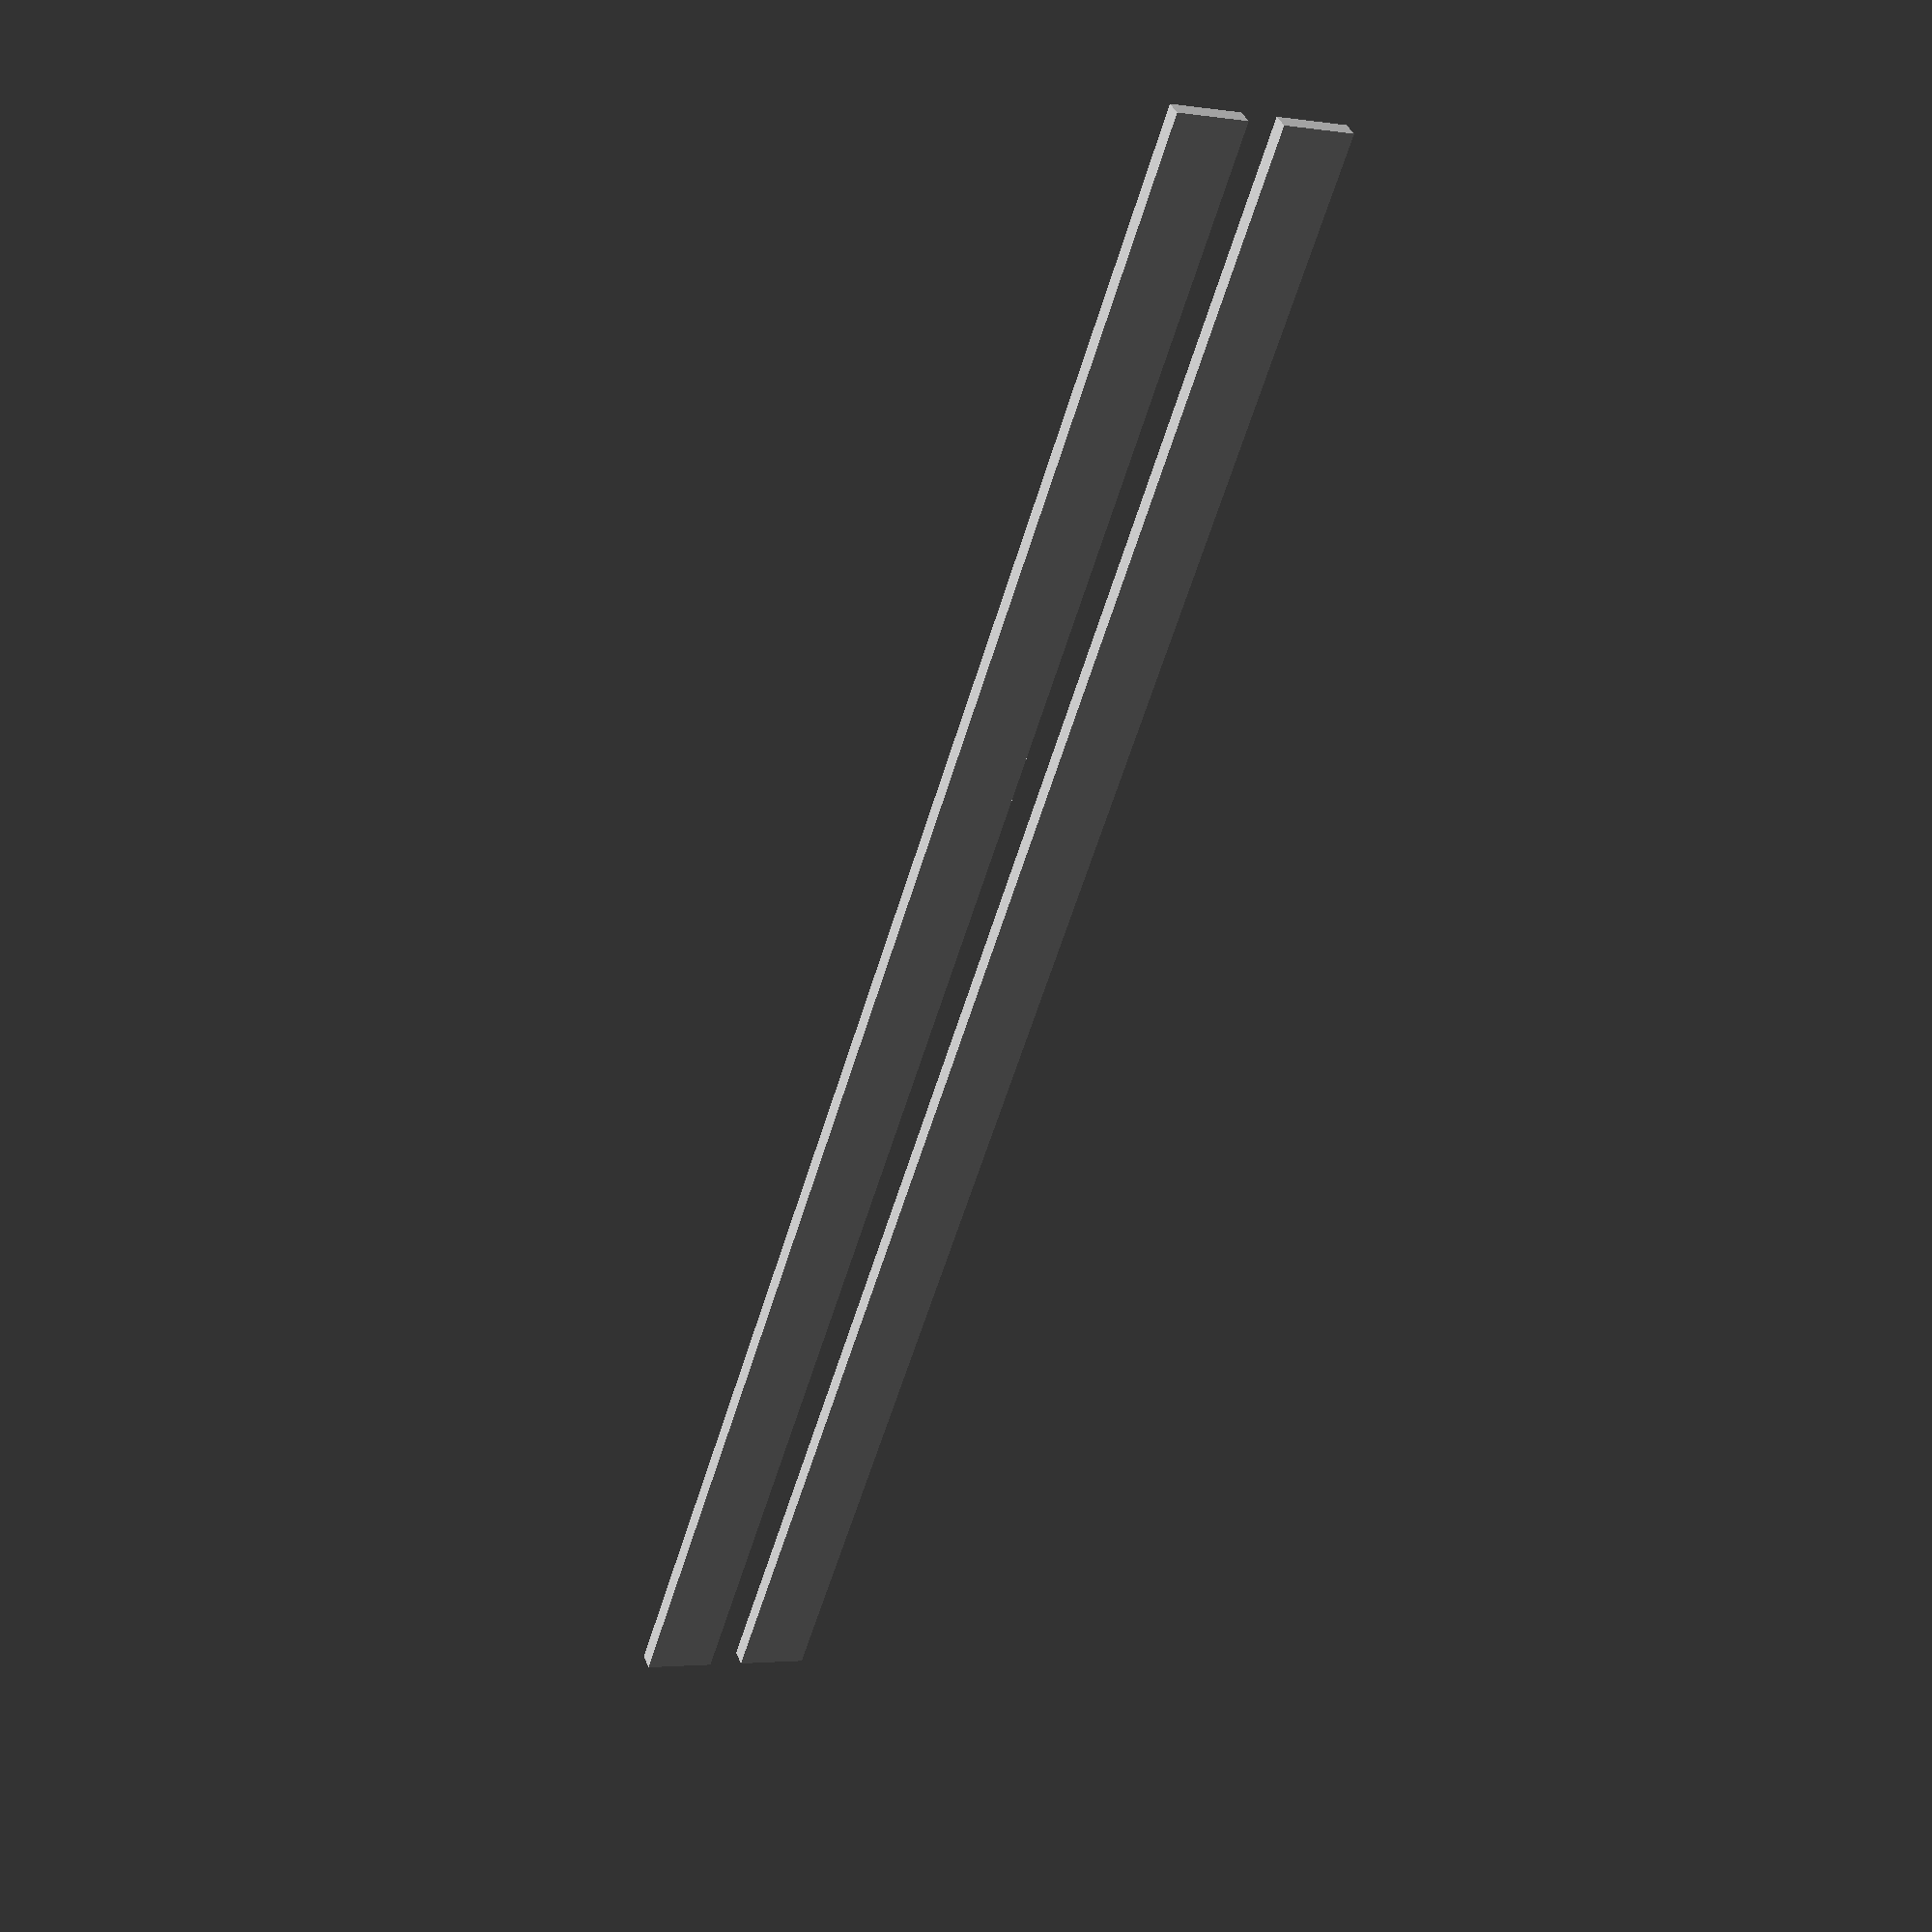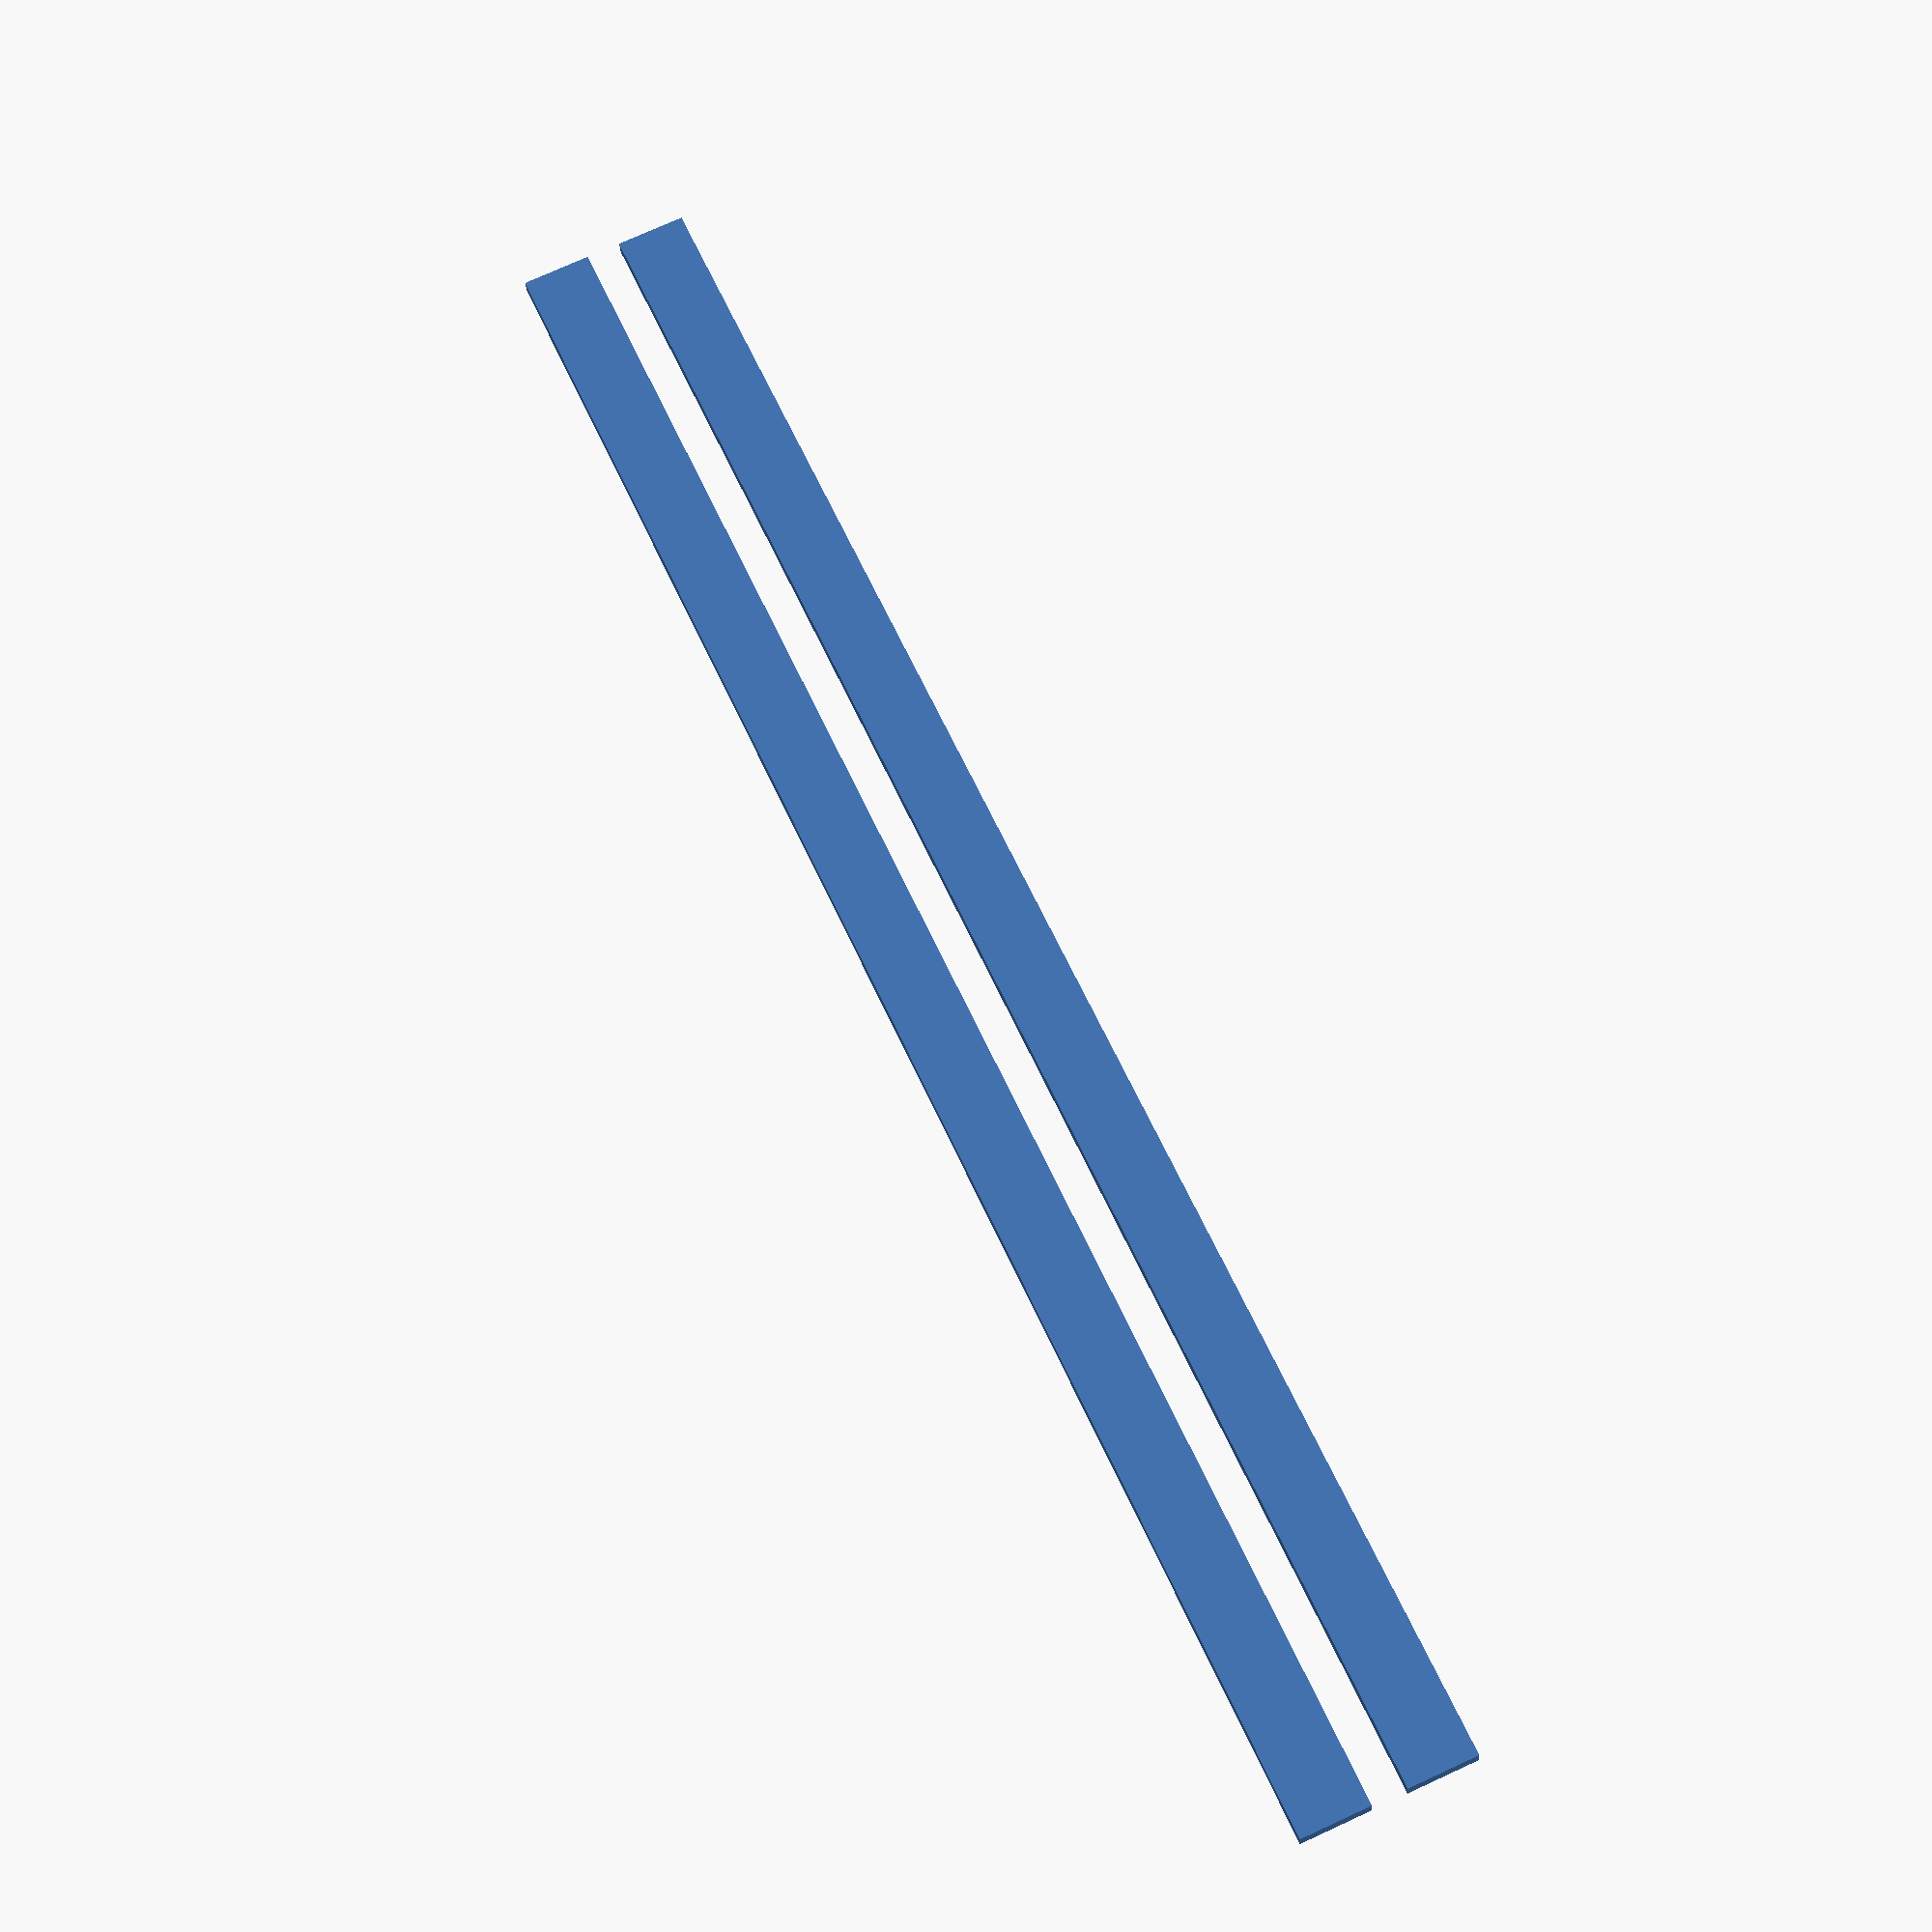
<openscad>
union()
{
    linear_extrude(height = 45.0, twist = 0.0, scale = 1.0, slices = 1, center = false)
    {
        scale([5000.0, 195.0])
        {
            M52();
        }
    }
    translate([0.0, 292.5, 0.0])
    {
        linear_extrude(height = 45.0, twist = 0.0, scale = 1.0, slices = 1, center = false)
        {
            scale([5000.0, 195.0])
            {
                M52();
            }
        }
    }
}

module M52()
{
    polygon
    (
        points =
        [
            [-0.5, -0.5], 
            [0.5, -0.5], 
            [0.5, 0.5], 
            [-0.5, 0.5]
        ],
        paths =
        [
            [0, 1, 2, 3]
        ]
    );
}

</openscad>
<views>
elev=141.1 azim=107.6 roll=200.5 proj=p view=wireframe
elev=204.9 azim=114.5 roll=356.3 proj=p view=wireframe
</views>
